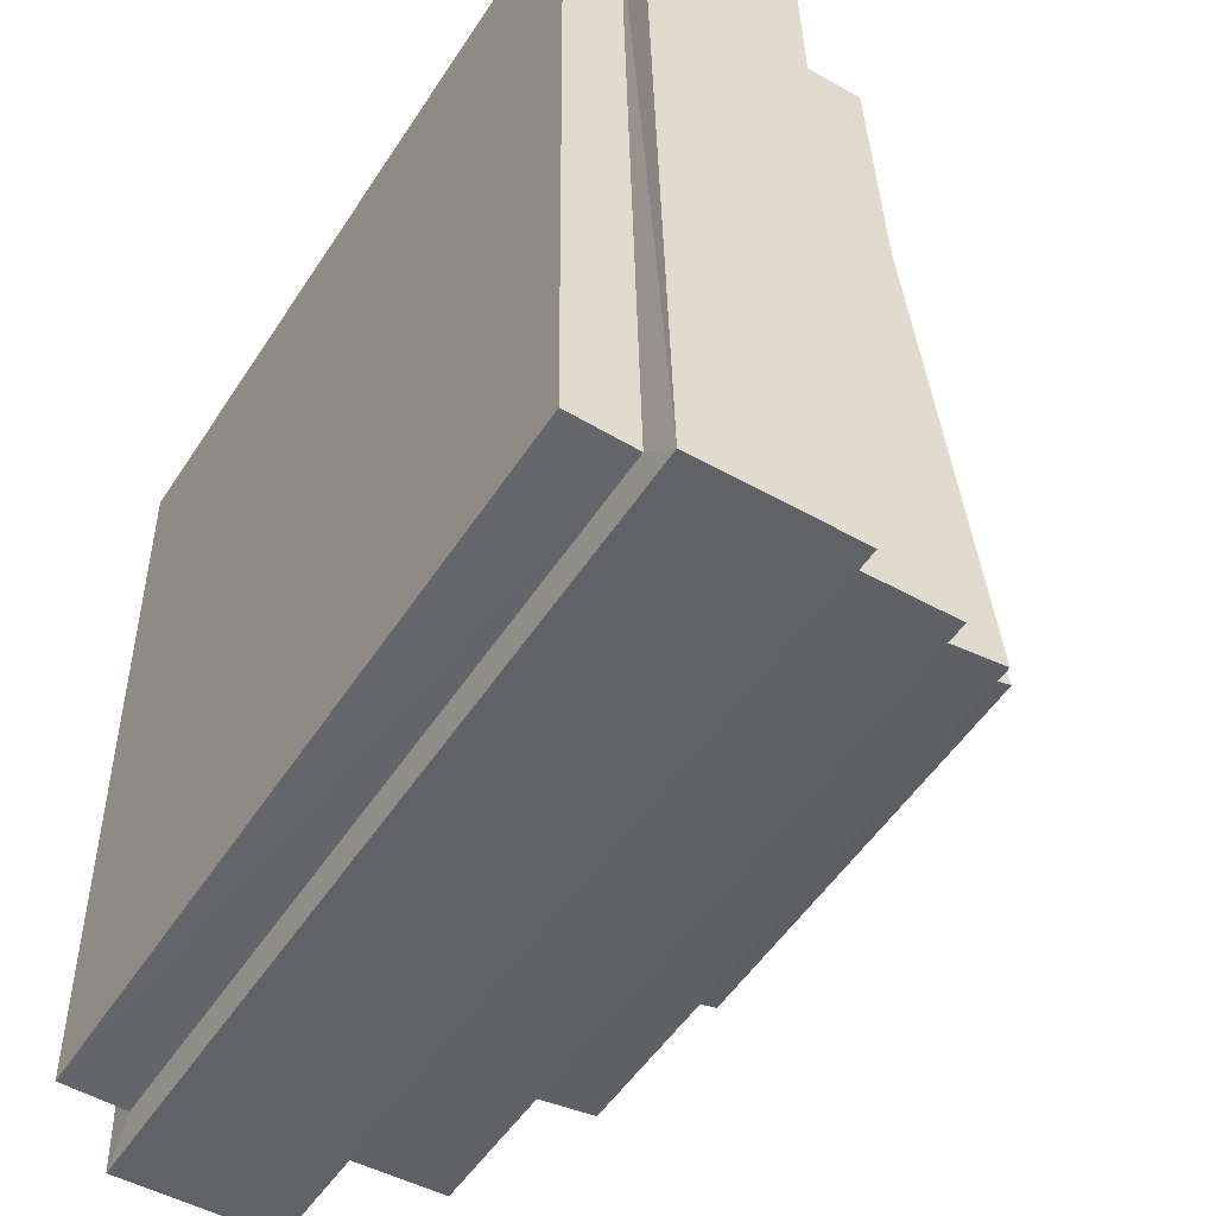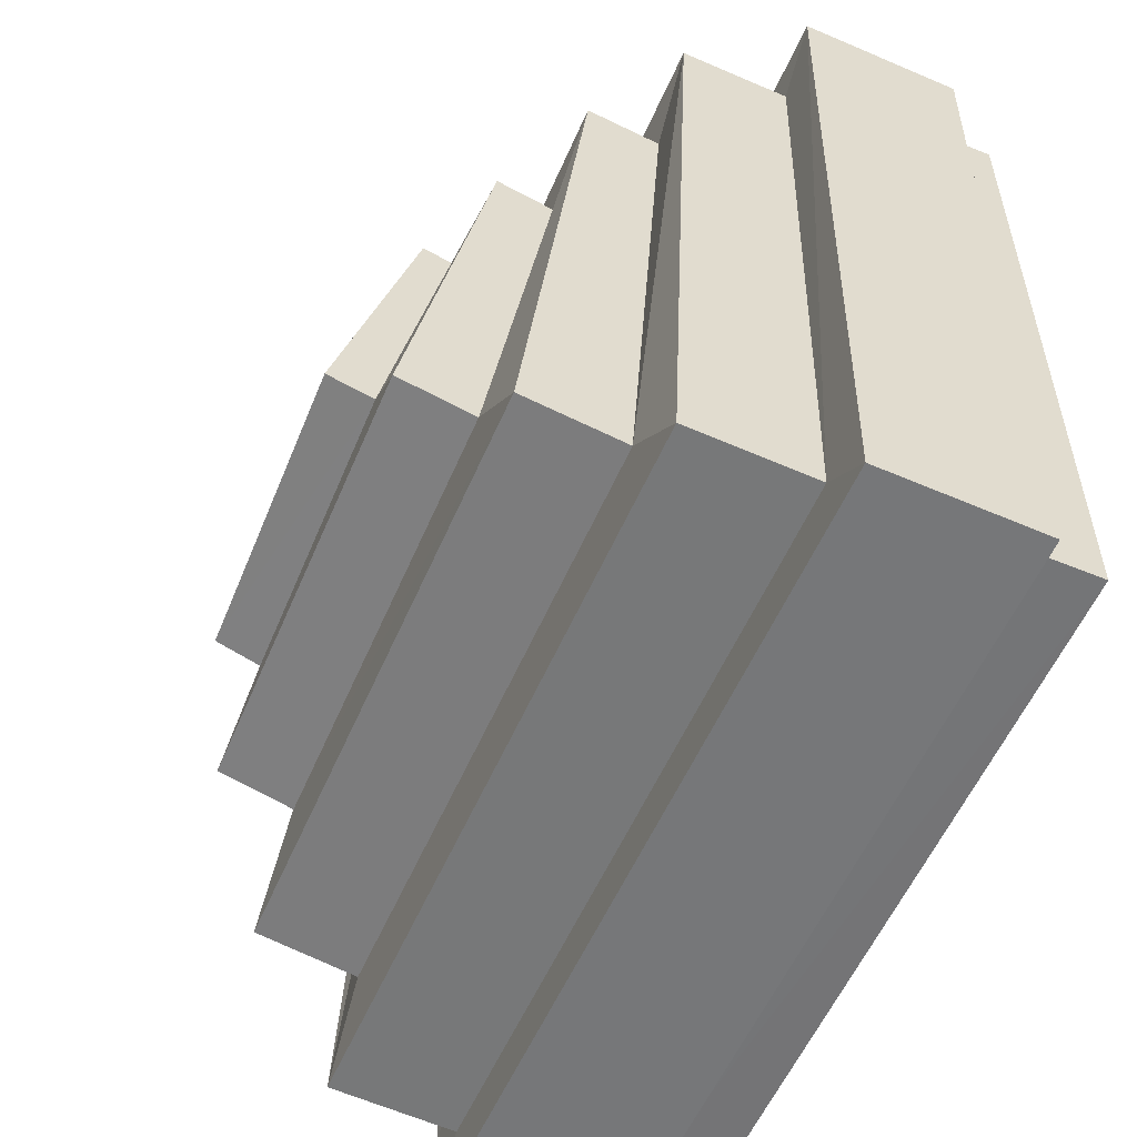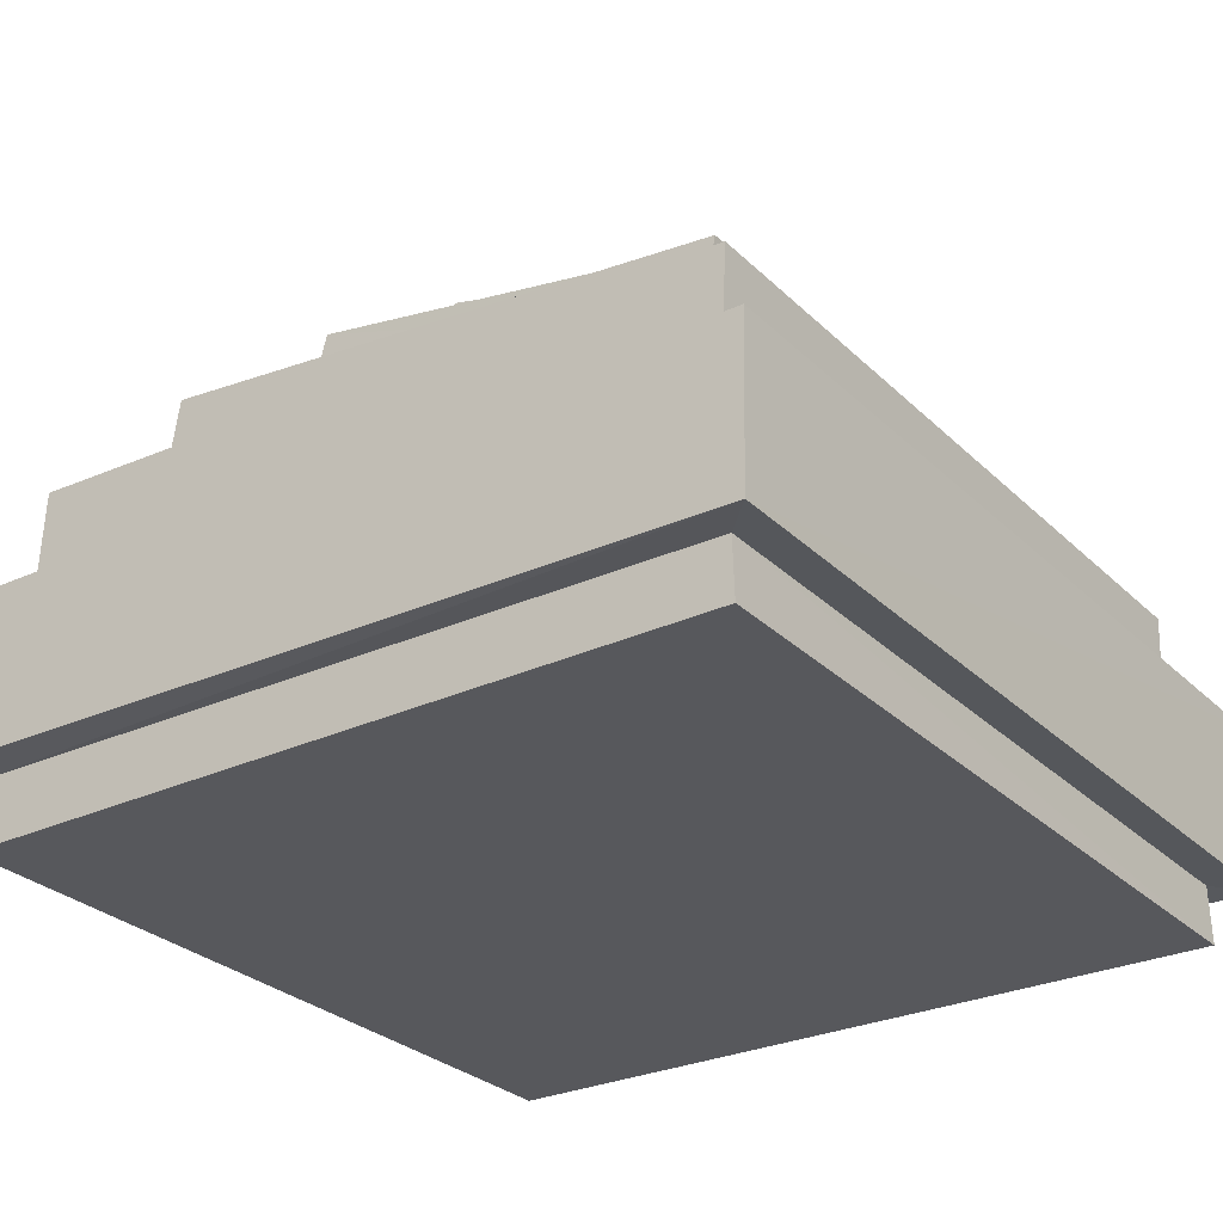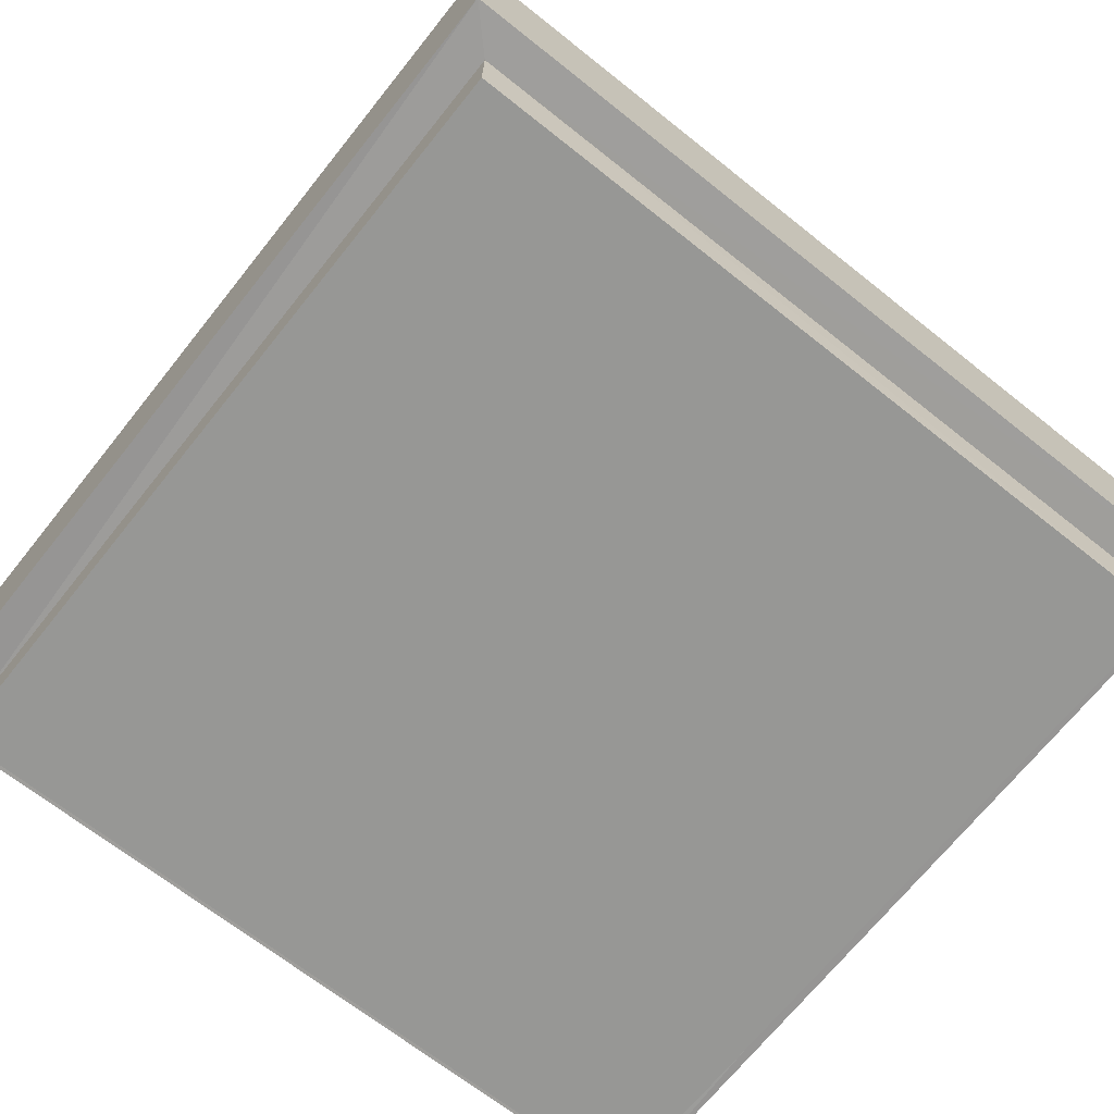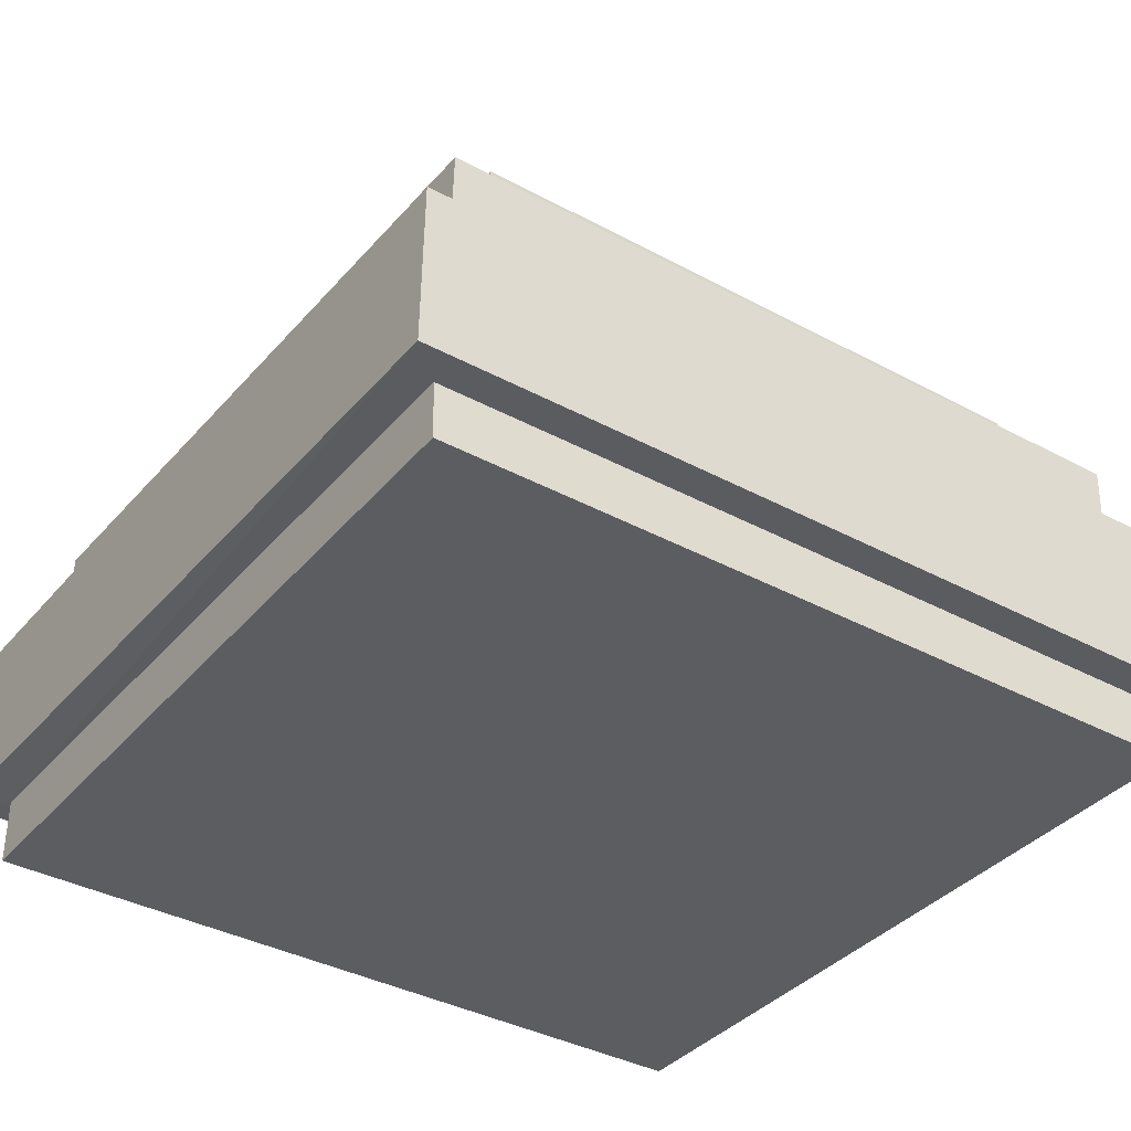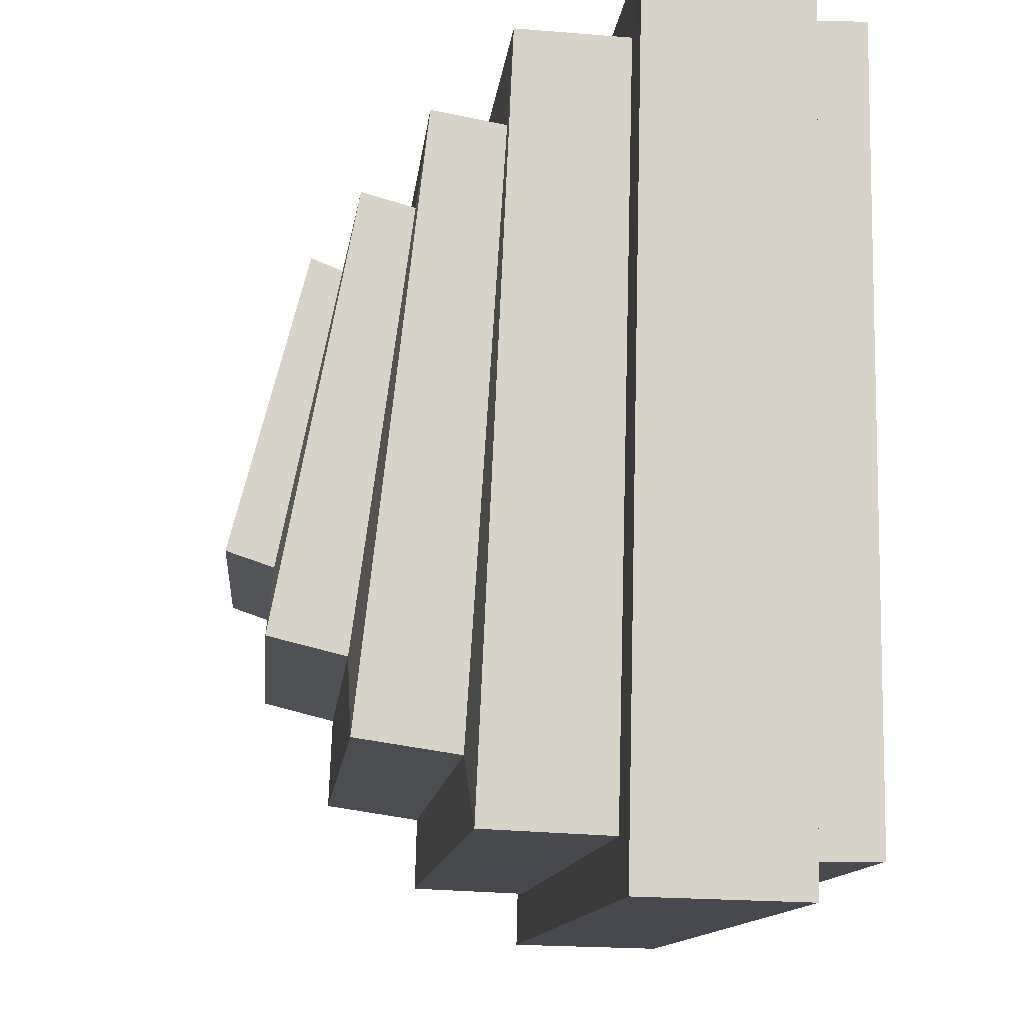
<metadata>
{"format":"obj","ext":"obj","renderer":"f3d","projection":"perspective","resolution":1024,"background":"white","views":[{"elev":-51.4,"azim":57.7,"up":"+Z"},{"elev":-56.6,"azim":-113.7,"up":"+Z"},{"elev":-28.6,"azim":-54.1,"up":"+Y"},{"elev":-67.7,"azim":141.4,"up":"+Y"},{"elev":-37.3,"azim":-34.4,"up":"+Y"},{"elev":-12.4,"azim":-96.4,"up":"+Z"}]}
</metadata>
<code>
o SlimeNew_Cube
v -0.4929 0.07702 0.4735
v -0.4692 0.281 0.4527
v -0.4947 0.09856 -0.5082
v -0.4703 0.3056 -0.4803
v 0.494 0.07301 0.4708
v 0.4701 0.2781 0.4514
v 0.4923 0.09453 -0.5094
v 0.469 0.3027 -0.4817
v -0.5395 0.2805 0.5229
v -0.5408 0.3066 -0.55
v 0.5393 0.3031 -0.5518
v 0.5407 0.2771 0.5215
v -0.3804 0.4164 0.3719
v -0.3809 0.4676 -0.3833
v 0.3804 0.4635 -0.3848
v 0.381 0.4123 0.3707
v -0.4687 0.4206 0.4579
v -0.4695 0.464 -0.4736
v 0.4689 0.4595 -0.4755
v 0.4697 0.4162 0.4567
v -0.2805 0.5103 0.2962
v -0.2802 0.595 -0.257
v 0.2817 0.5893 -0.2583
v 0.2815 0.5046 0.295
v -0.3797 0.5107 0.3879
v -0.38 0.5958 -0.3644
v 0.3809 0.5902 -0.3661
v 0.3812 0.5052 0.3864
v -0.19 0.5944 0.2403
v -0.1887 0.682 -0.1347
v 0.1943 0.6742 -0.136
v 0.193 0.5864 0.24
v -0.2793 0.5873 0.3174
v -0.2782 0.692 -0.2333
v 0.2828 0.6838 -0.2348
v 0.2817 0.579 0.3167
v -0.187 0.6437 0.2607
v -0.1855 0.7412 -0.1146
v 0.1955 0.7309 -0.1166
v 0.1938 0.6331 0.26
v -0.5415 0.1019 -0.5552
v -0.5396 0.07419 0.5188
v 0.5389 0.09754 -0.5566
v 0.5407 0.06987 0.5161
v -0.4948 0.01421 -0.5072
v -0.493 0.003887 0.4759
v 0.4923 0.009584 -0.5076
v 0.4939 -0.000708 0.4726
f 9 41 42
f 10 43 41
f 11 44 43
f 12 42 44
f 7 45 3
f 6 17 2
f 4 9 2
f 8 10 4
f 6 11 8
f 2 12 6
f 15 28 16
f 4 19 8
f 8 20 6
f 2 18 4
f 14 17 13
f 15 18 14
f 16 19 15
f 13 20 16
f 23 36 24
f 13 26 14
f 16 25 13
f 14 27 15
f 22 25 21
f 23 26 22
f 24 27 23
f 21 28 24
f 32 37 29
f 21 34 22
f 24 33 21
f 22 35 23
f 30 33 29
f 31 34 30
f 32 35 31
f 29 36 32
f 38 40 39
f 30 39 31
f 31 40 32
f 29 38 30
f 3 42 41
f 7 41 43
f 5 43 44
f 1 44 42
f 47 46 45
f 5 47 7
f 3 46 1
f 1 48 5
f 9 10 41
f 10 11 43
f 11 12 44
f 12 9 42
f 7 47 45
f 6 20 17
f 4 10 9
f 8 11 10
f 6 12 11
f 2 9 12
f 15 27 28
f 4 18 19
f 8 19 20
f 2 17 18
f 14 18 17
f 15 19 18
f 16 20 19
f 13 17 20
f 23 35 36
f 13 25 26
f 16 28 25
f 14 26 27
f 22 26 25
f 23 27 26
f 24 28 27
f 21 25 28
f 32 40 37
f 21 33 34
f 24 36 33
f 22 34 35
f 30 34 33
f 31 35 34
f 32 36 35
f 29 33 36
f 38 37 40
f 30 38 39
f 31 39 40
f 29 37 38
f 3 1 42
f 7 3 41
f 5 7 43
f 1 5 44
f 47 48 46
f 5 48 47
f 3 45 46
f 1 46 48

</code>
